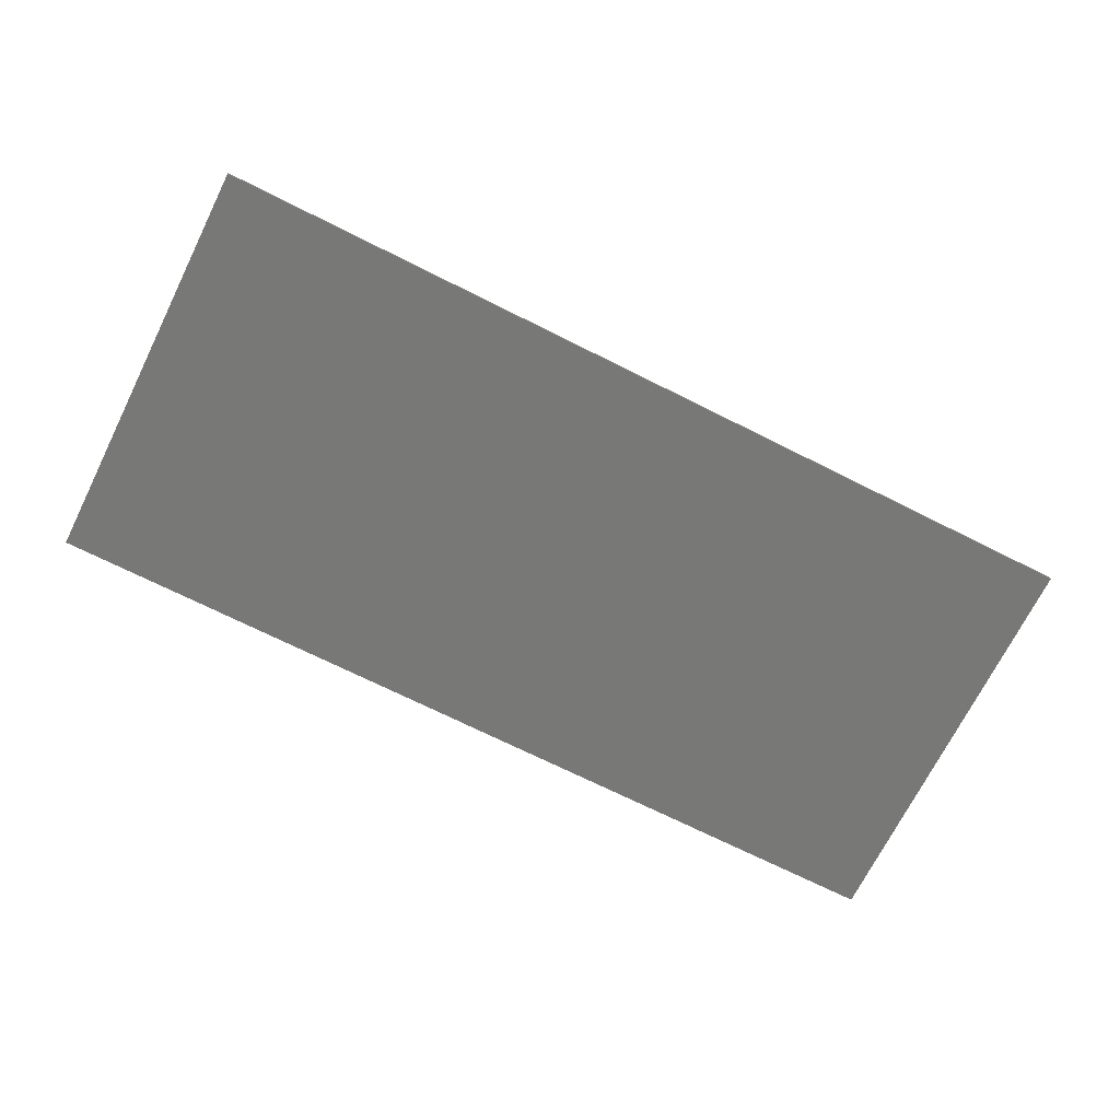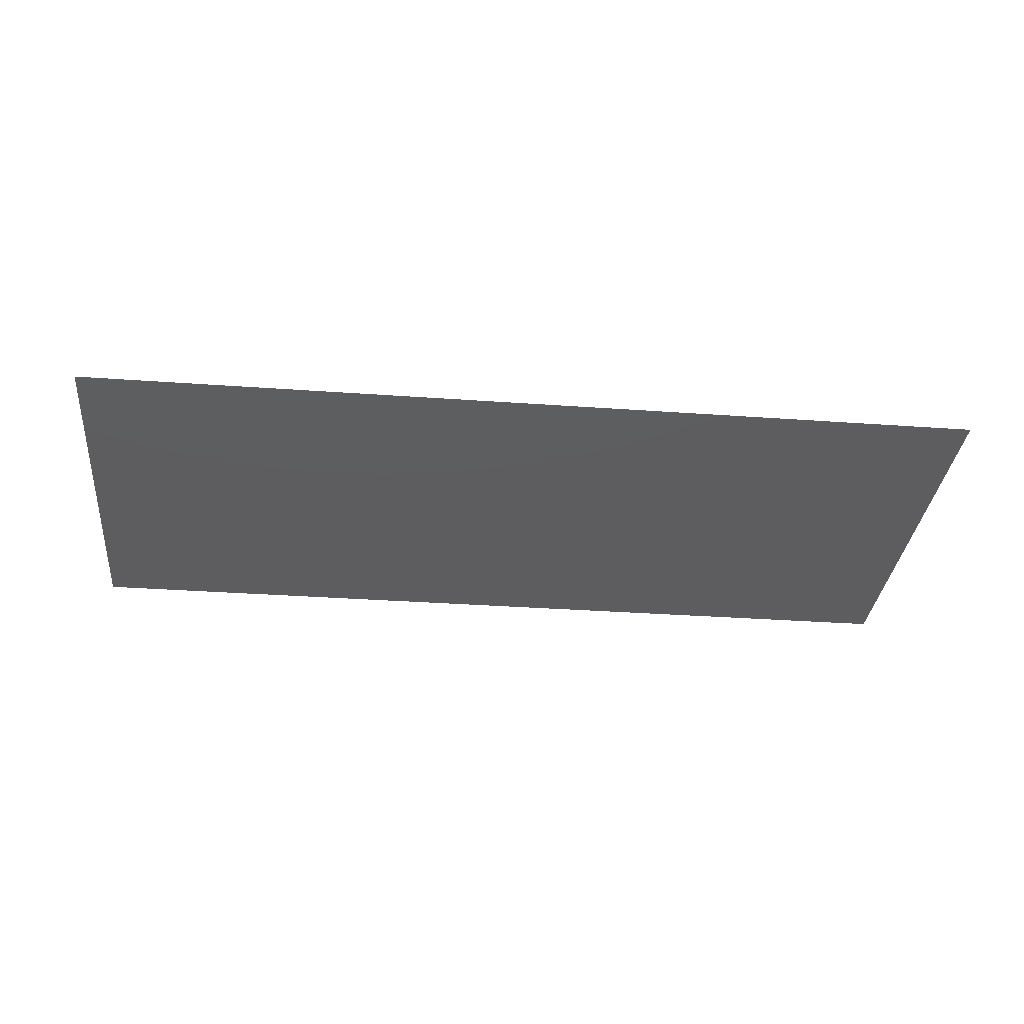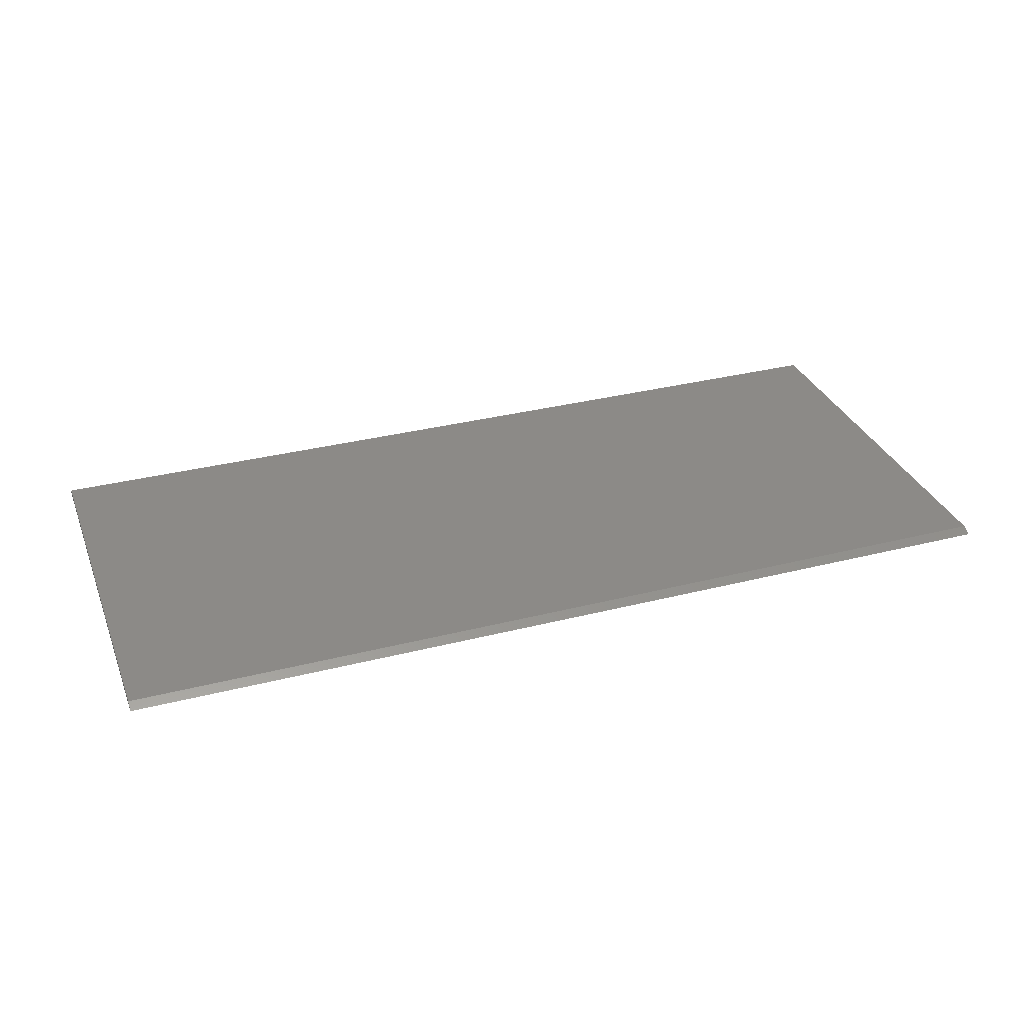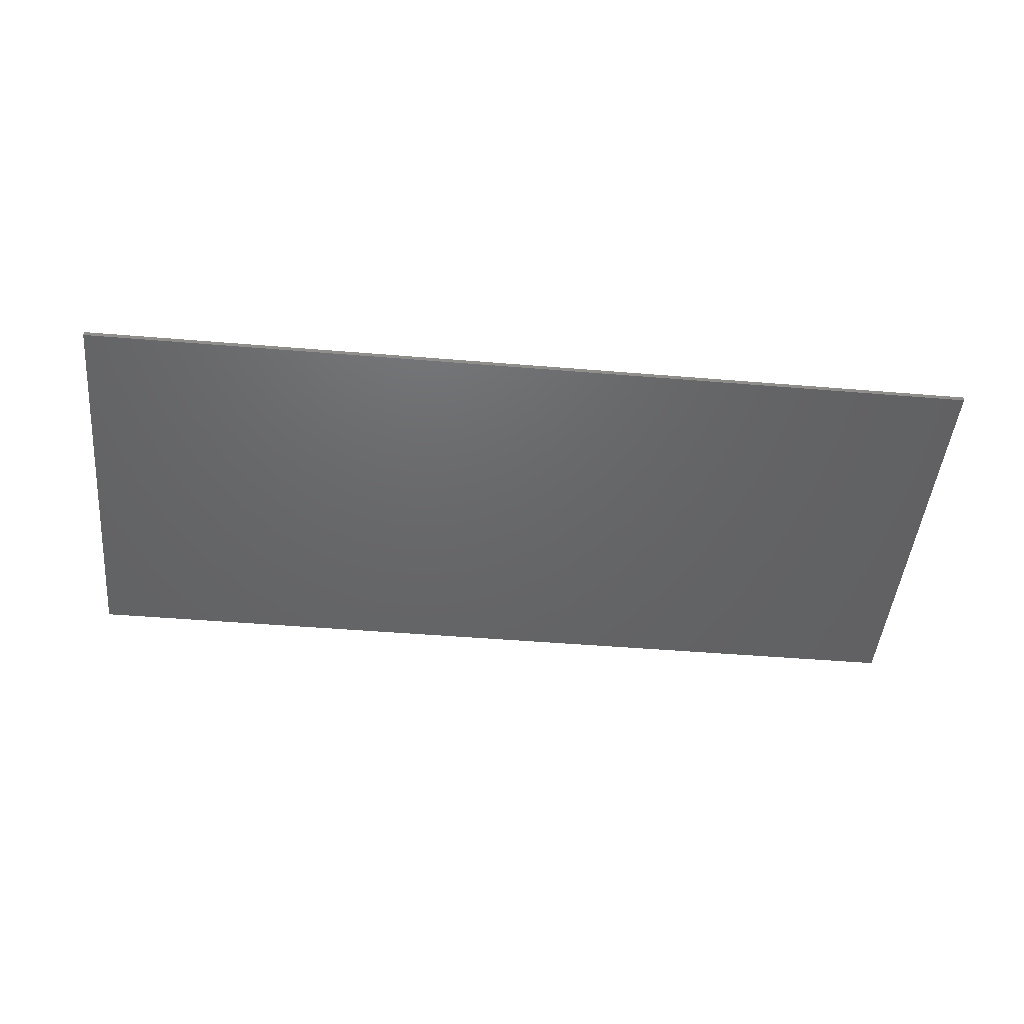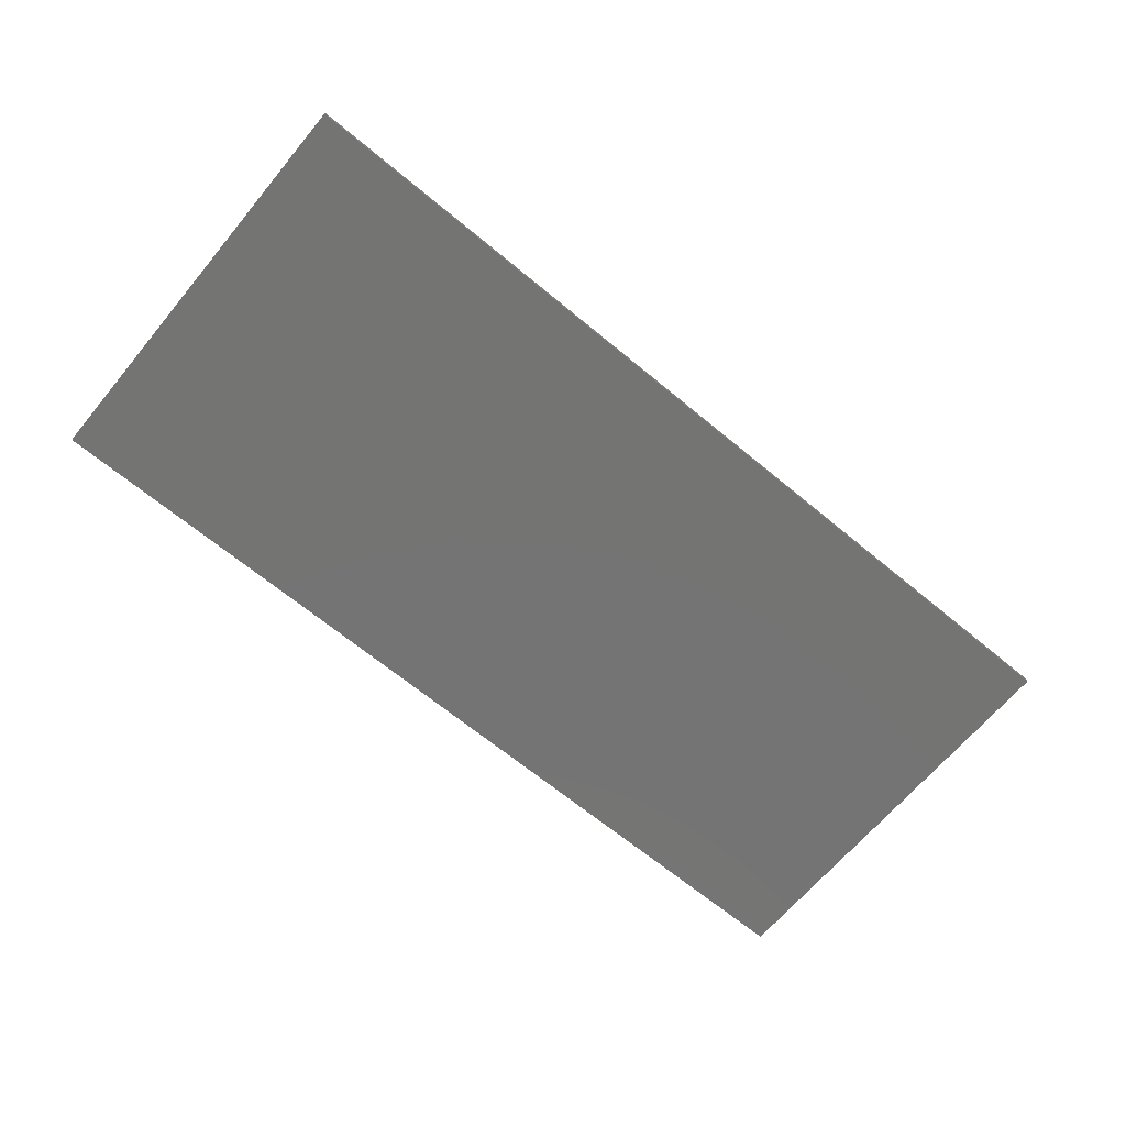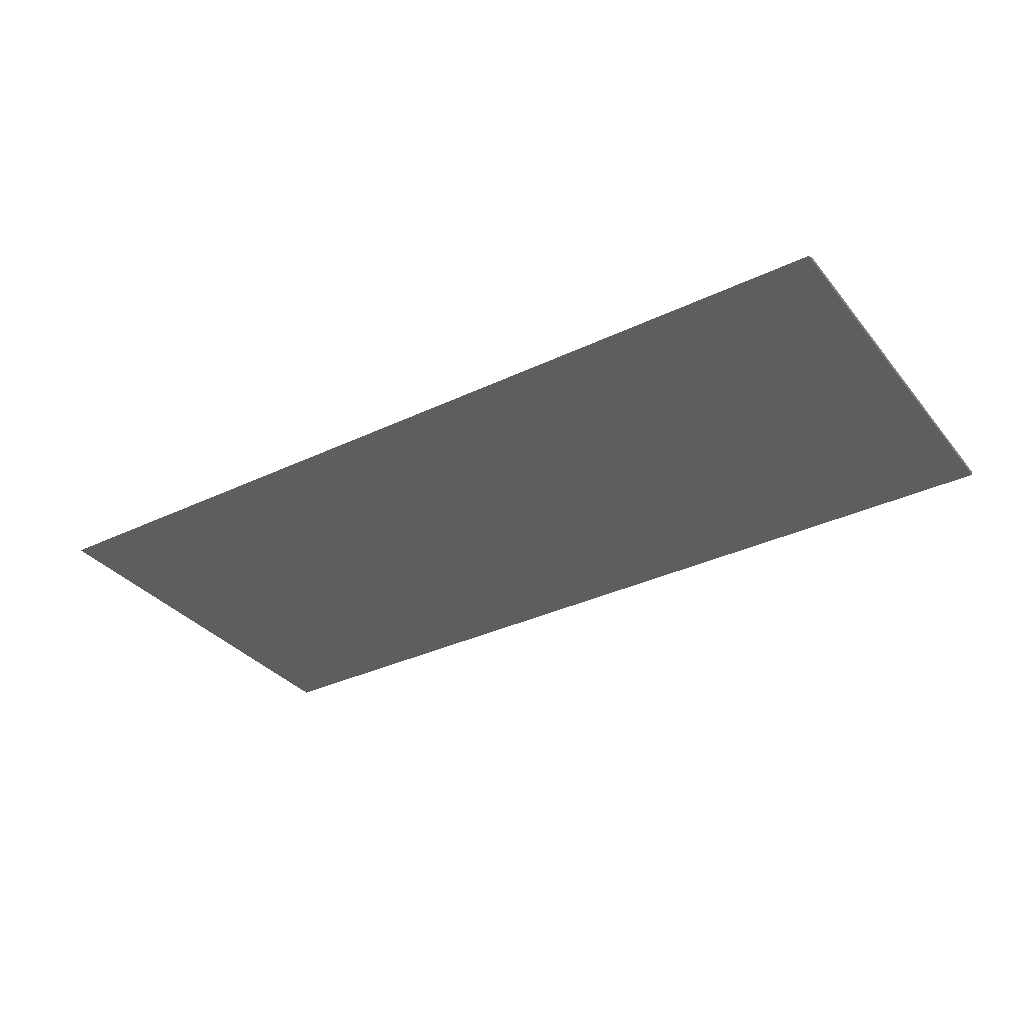
<metadata>
{"format":"stl","ext":"stl","renderer":"f3d","projection":"perspective","resolution":1024,"background":"white","views":[{"elev":-70.8,"azim":153.4,"up":"+Z"},{"elev":-32.9,"azim":-5.7,"up":"+Z"},{"elev":32.4,"azim":-19.6,"up":"+Z"},{"elev":-46.8,"azim":174.6,"up":"+Z"},{"elev":-66.2,"azim":140.2,"up":"+Z"},{"elev":-33.9,"azim":33.0,"up":"+Z"}]}
</metadata>
<code>
# stl→obj: 8 verts, 12 faces
v -0.75 -0.3203 0.007812
v 0.75 -0.3203 0.007812
v -0.75 0.343 0.007812
v 0.75 0.343 0.007812
v -0.75 0.343 0
v -0.75 -0.3359 0
v 0.75 -0.3359 0
v 0.75 0.343 0
f 1 2 3
f 3 2 4
f 3 5 1
f 1 5 6
f 2 7 4
f 4 7 8
f 6 5 7
f 7 5 8
f 2 1 7
f 7 1 6
f 4 8 3
f 3 8 5

</code>
